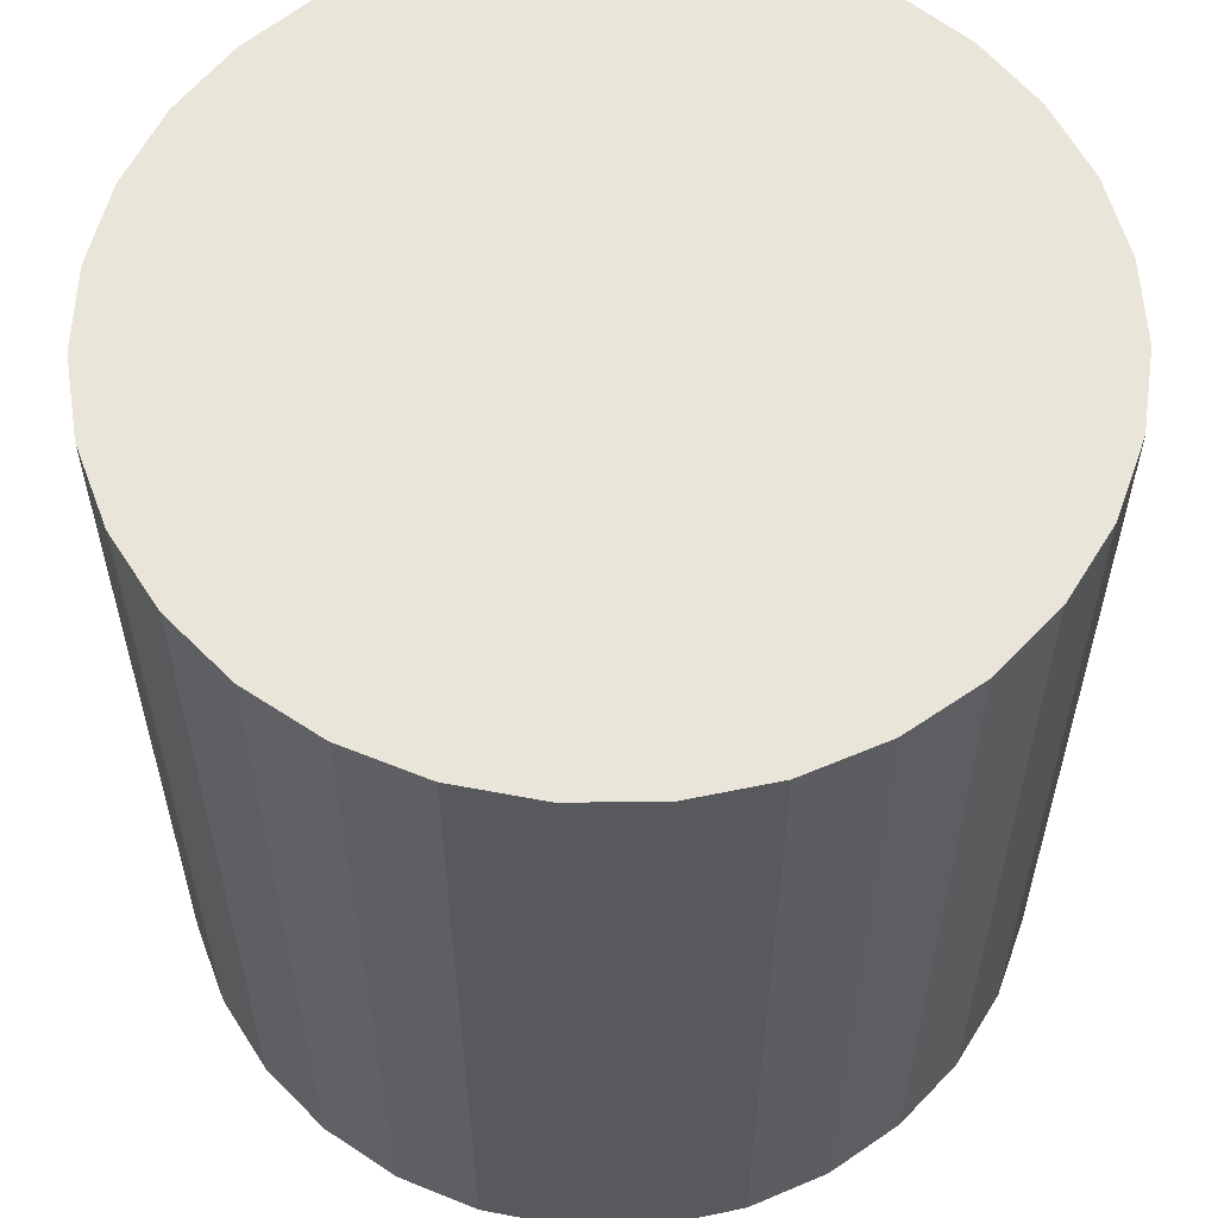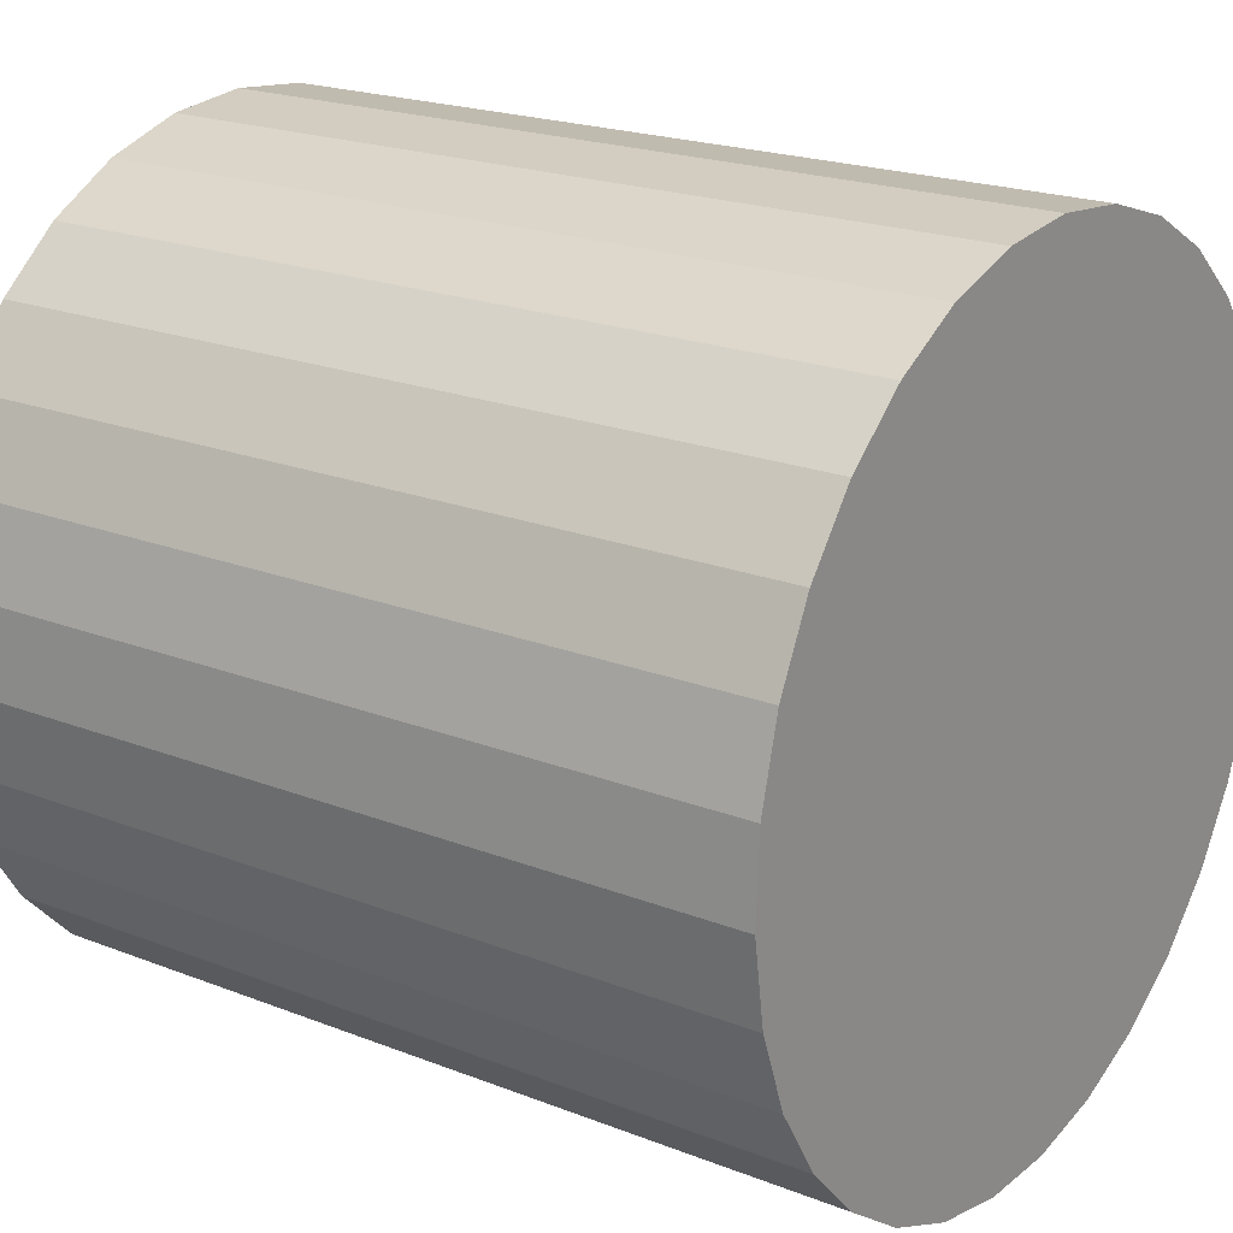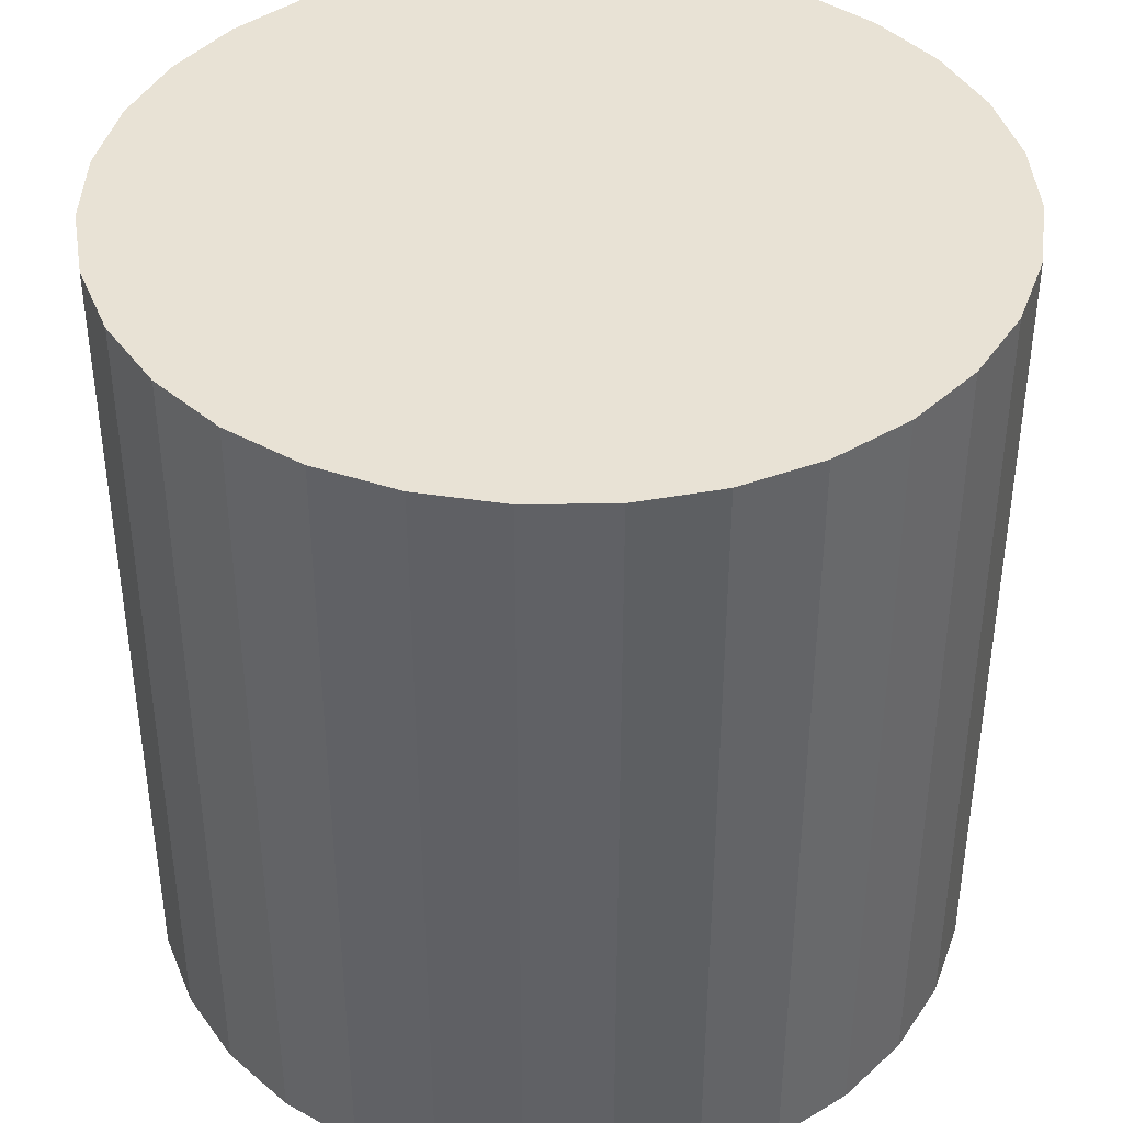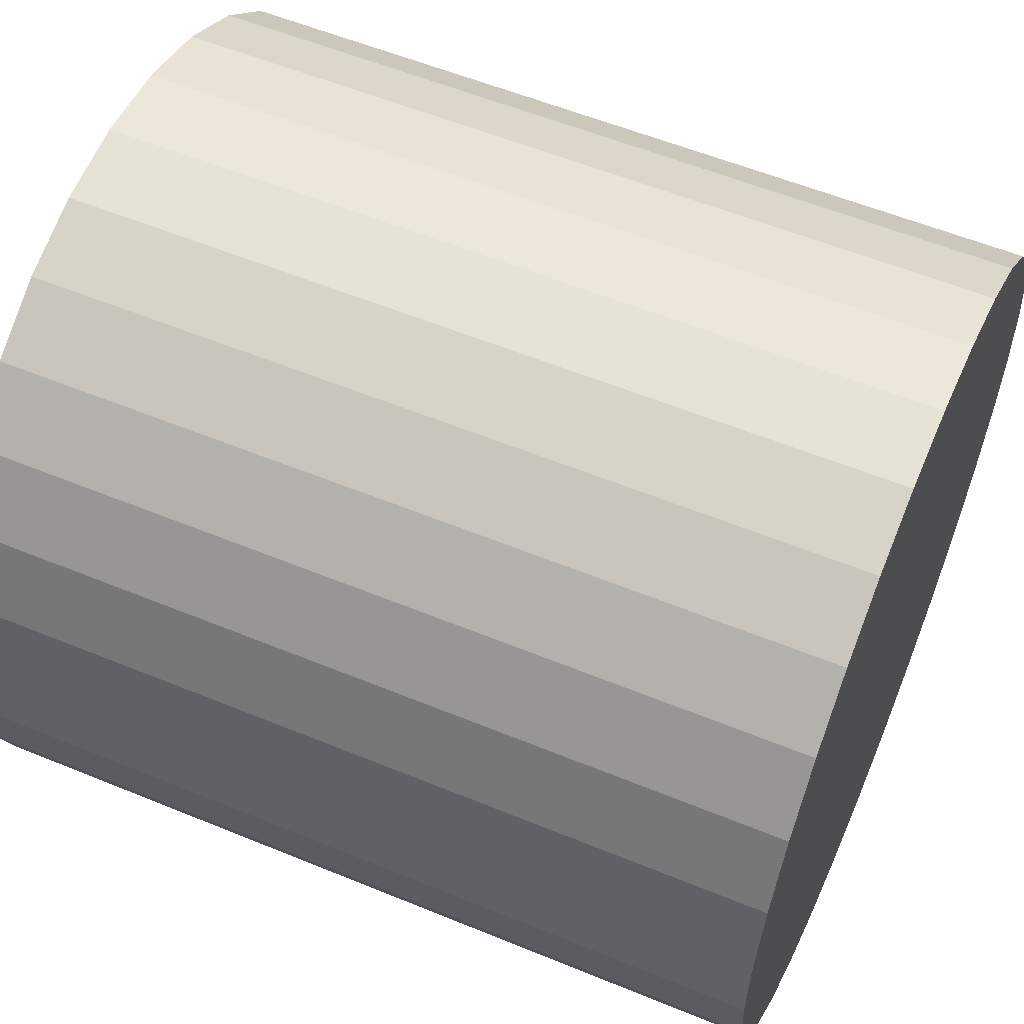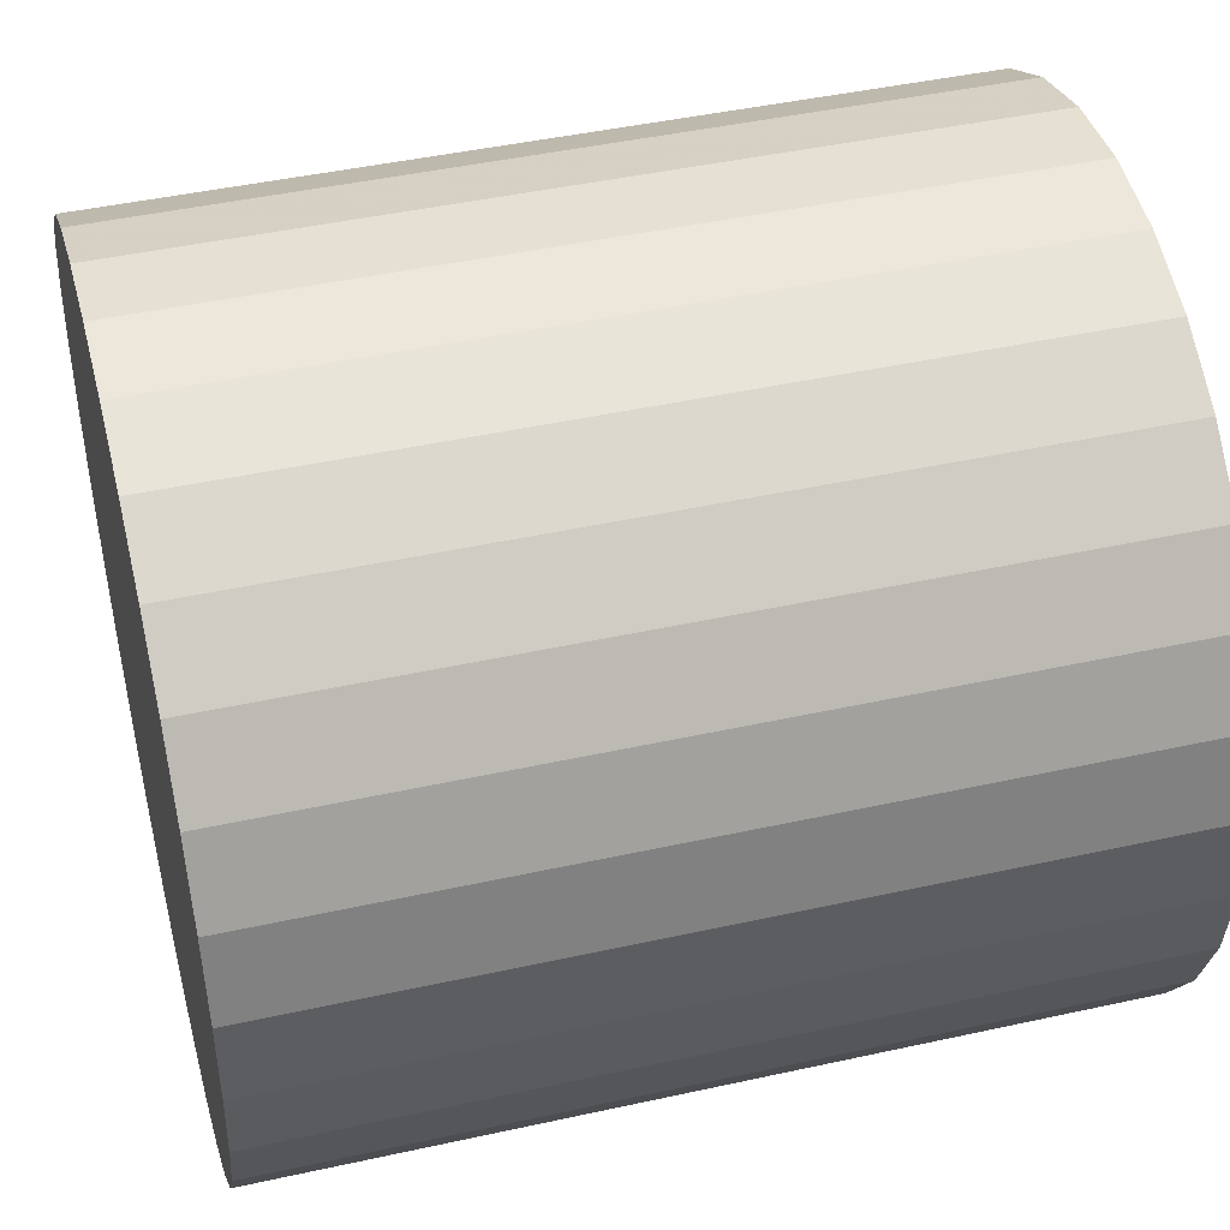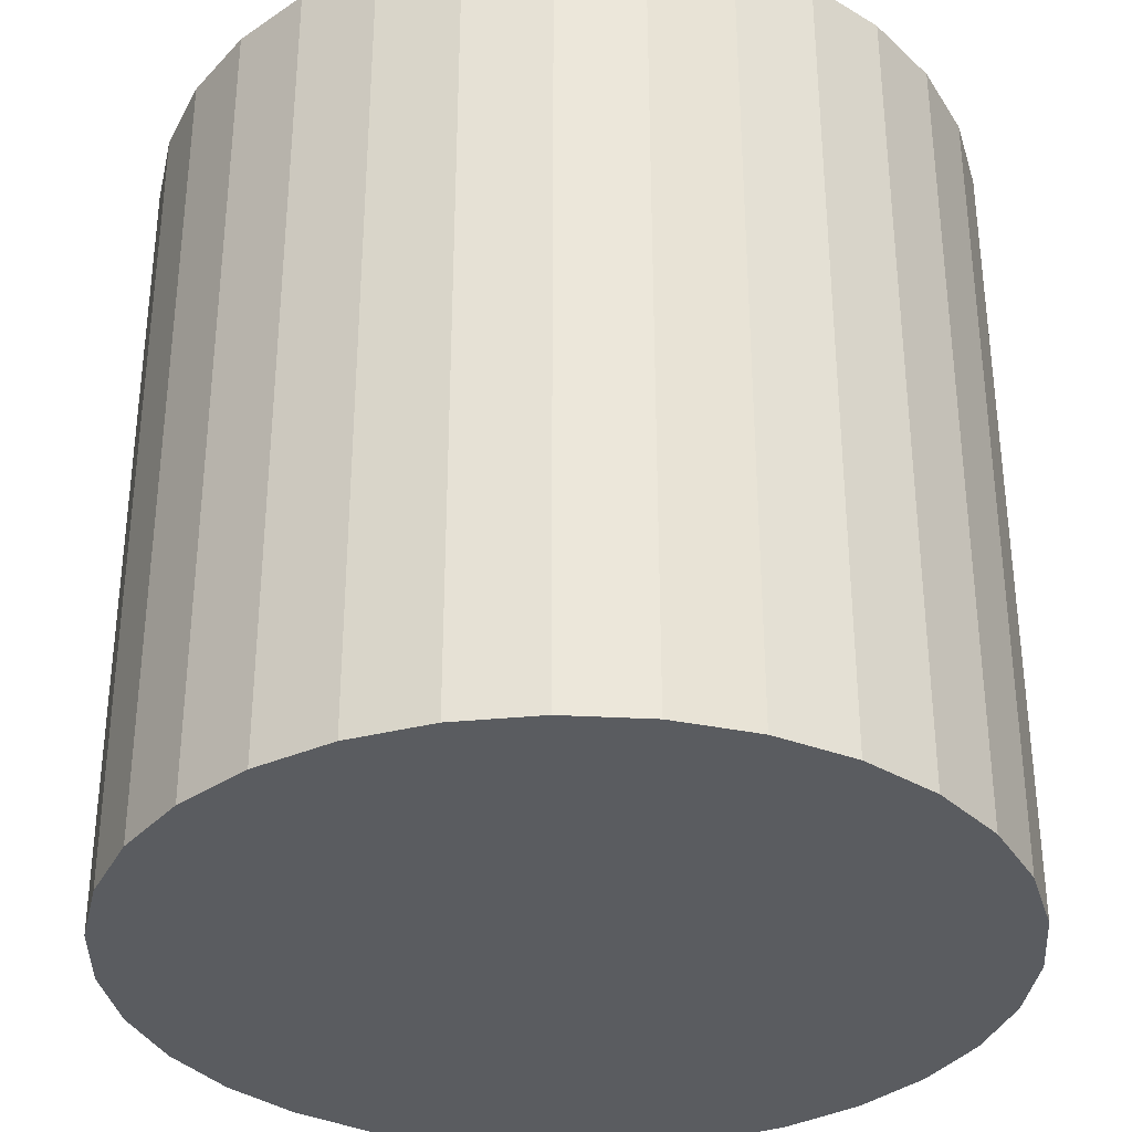
<metadata>
{"format":"obj","ext":"obj","renderer":"f3d","projection":"perspective","resolution":1024,"background":"white","views":[{"elev":58.4,"azim":156.3,"up":"+Y"},{"elev":20.5,"azim":-54.5,"up":"+Z"},{"elev":40.9,"azim":-88.1,"up":"+Y"},{"elev":56.9,"azim":-66.8,"up":"+Z"},{"elev":44.7,"azim":-104.4,"up":"+Z"},{"elev":-34.0,"azim":117.8,"up":"+Y"}]}
</metadata>
<code>
v 0 -4 -4
v 0 4 -4
v -0 -4 0
v -0 4 0
v 1.577 -4 -0.3242
v 1.577 4 -0.3242
v -0.8052 -4 -0.08188
v -0.8052 4 -0.08188
v 3.163 -4 -6.448
v 3.163 4 -6.448
v -1.197 -4 -7.817
v -1.197 4 -7.817
v -3.954 -4 -3.394
v -3.954 4 -3.394
v -2.899 -4 -1.244
v -2.899 4 -1.244
v -3.751 -4 -2.611
v -3.751 4 -2.611
v 1.941 -4 -7.497
v 1.941 4 -7.497
v -3.395 -4 -1.884
v -3.395 4 -1.884
v -3.591 -4 -5.762
v -3.591 4 -5.762
v -2.285 -4 -0.7169
v -2.285 4 -0.7169
v -3.995 -4 -4.203
v -3.995 4 -4.203
v -2.605 -4 -7.035
v -2.605 4 -7.035
v -0.4047 -4 -7.979
v -0.4047 4 -7.979
v -3.872 -4 -5.003
v -3.872 4 -5.003
v 3.872 -4 -5.003
v 3.872 4 -5.003
v 0.4047 -4 -7.979
v 0.4047 4 -7.979
v 2.605 -4 -7.035
v 2.605 4 -7.035
v 3.995 -4 -4.203
v 3.995 4 -4.203
v 2.285 -4 -0.7169
v 2.285 4 -0.7169
v 3.591 -4 -5.762
v 3.591 4 -5.762
v 3.395 -4 -1.884
v 3.395 4 -1.884
v -1.941 -4 -7.497
v -1.941 4 -7.497
v 3.751 -4 -2.611
v 3.751 4 -2.611
v 2.899 -4 -1.244
v 2.899 4 -1.244
v 3.954 -4 -3.394
v 3.954 4 -3.394
v 1.197 -4 -7.817
v 1.197 4 -7.817
v -3.163 -4 -6.448
v -3.163 4 -6.448
v 0.8052 -4 -0.08188
v 0.8052 4 -0.08188
v -1.577 -4 -0.3242
v -1.577 4 -0.3242
f 1 61 5
f 1 5 43
f 1 43 53
f 1 53 47
f 1 47 51
f 1 51 55
f 1 55 41
f 1 41 35
f 1 35 45
f 1 45 9
f 1 9 39
f 1 39 19
f 1 19 57
f 1 57 37
f 1 37 31
f 1 31 11
f 1 11 49
f 1 49 29
f 1 29 59
f 1 59 23
f 1 23 33
f 1 33 27
f 1 27 13
f 1 13 17
f 1 17 21
f 1 21 15
f 1 15 25
f 1 25 63
f 1 63 7
f 1 7 3
f 1 3 61
f 6 62 2
f 44 6 2
f 54 44 2
f 48 54 2
f 52 48 2
f 56 52 2
f 42 56 2
f 36 42 2
f 46 36 2
f 10 46 2
f 40 10 2
f 20 40 2
f 58 20 2
f 38 58 2
f 32 38 2
f 12 32 2
f 50 12 2
f 30 50 2
f 60 30 2
f 24 60 2
f 34 24 2
f 28 34 2
f 14 28 2
f 18 14 2
f 22 18 2
f 16 22 2
f 26 16 2
f 64 26 2
f 8 64 2
f 4 8 2
f 62 4 2
f 62 6 61
f 61 6 5
f 6 44 5
f 5 44 43
f 44 54 43
f 43 54 53
f 54 48 53
f 53 48 47
f 48 52 47
f 47 52 51
f 52 56 51
f 51 56 55
f 56 42 55
f 55 42 41
f 42 36 41
f 41 36 35
f 36 46 35
f 35 46 45
f 46 10 45
f 45 10 9
f 10 40 9
f 9 40 39
f 40 20 39
f 39 20 19
f 20 58 19
f 19 58 57
f 58 38 57
f 57 38 37
f 38 32 37
f 37 32 31
f 32 12 31
f 31 12 11
f 12 50 11
f 11 50 49
f 50 30 49
f 49 30 29
f 30 60 29
f 29 60 59
f 60 24 59
f 59 24 23
f 24 34 23
f 23 34 33
f 34 28 33
f 33 28 27
f 28 14 27
f 27 14 13
f 14 18 13
f 13 18 17
f 18 22 17
f 17 22 21
f 22 16 21
f 21 16 15
f 16 26 15
f 15 26 25
f 26 64 25
f 25 64 63
f 64 8 63
f 63 8 7
f 4 62 3
f 3 62 61
f 8 4 7
f 7 4 3

</code>
